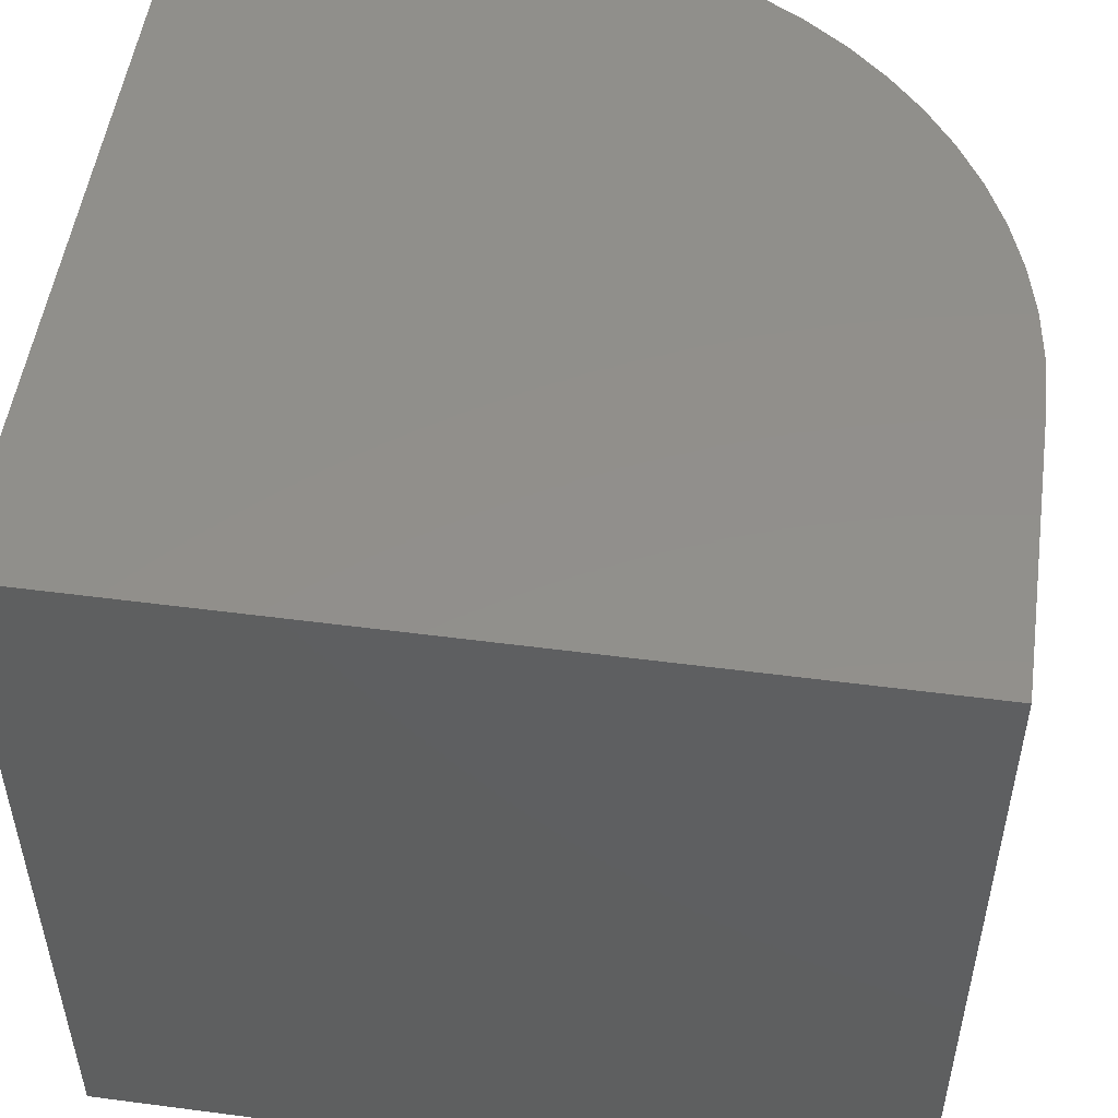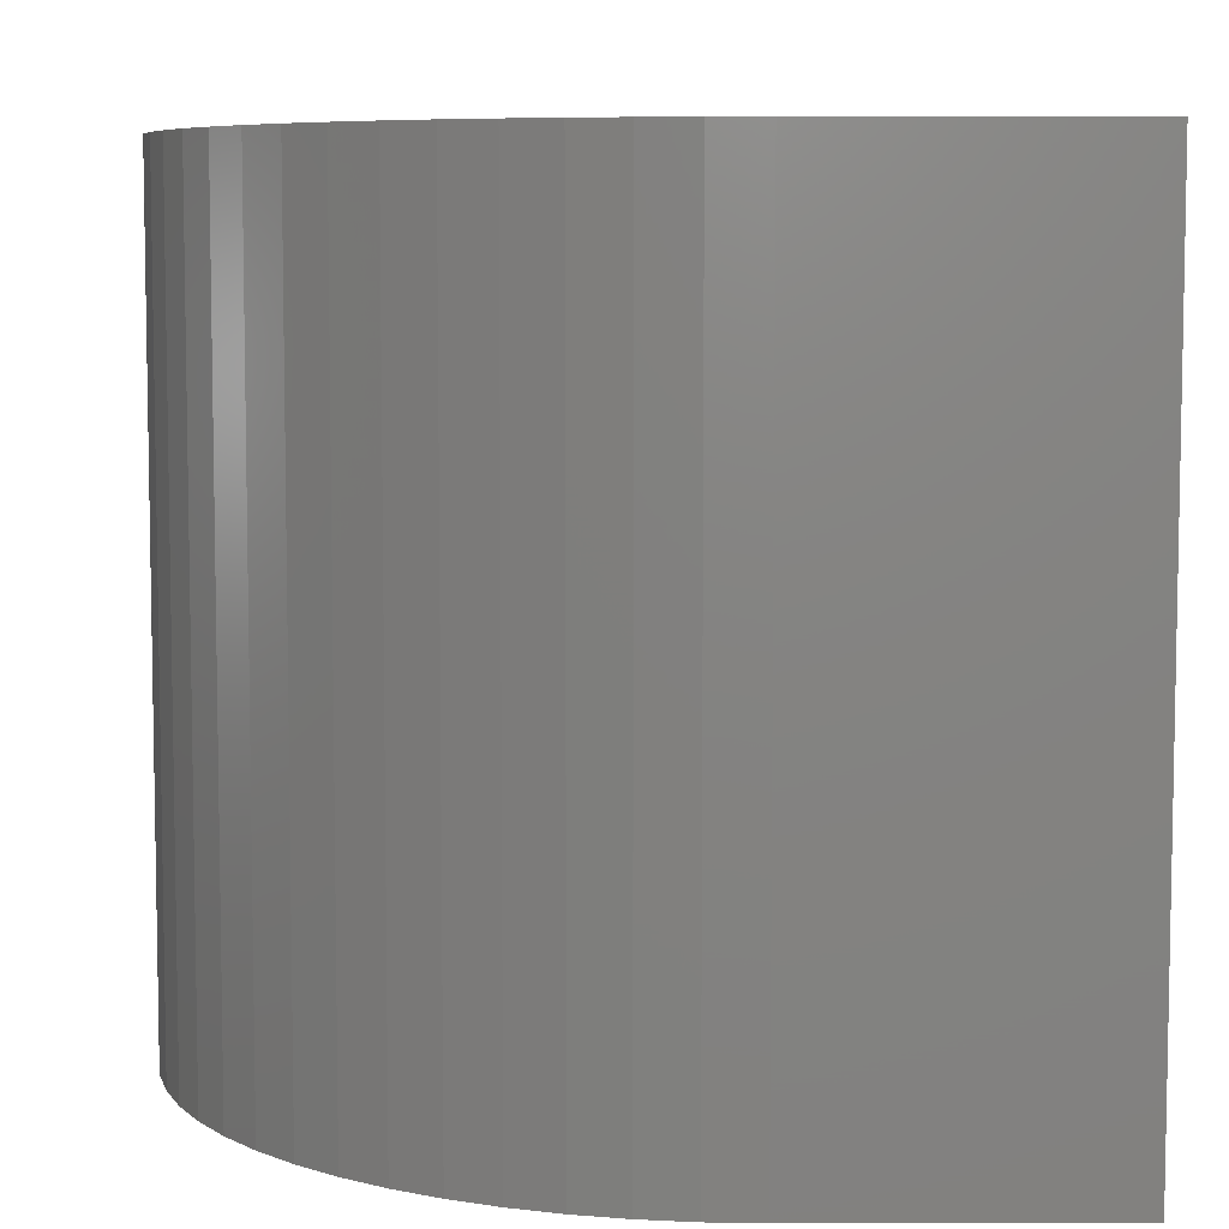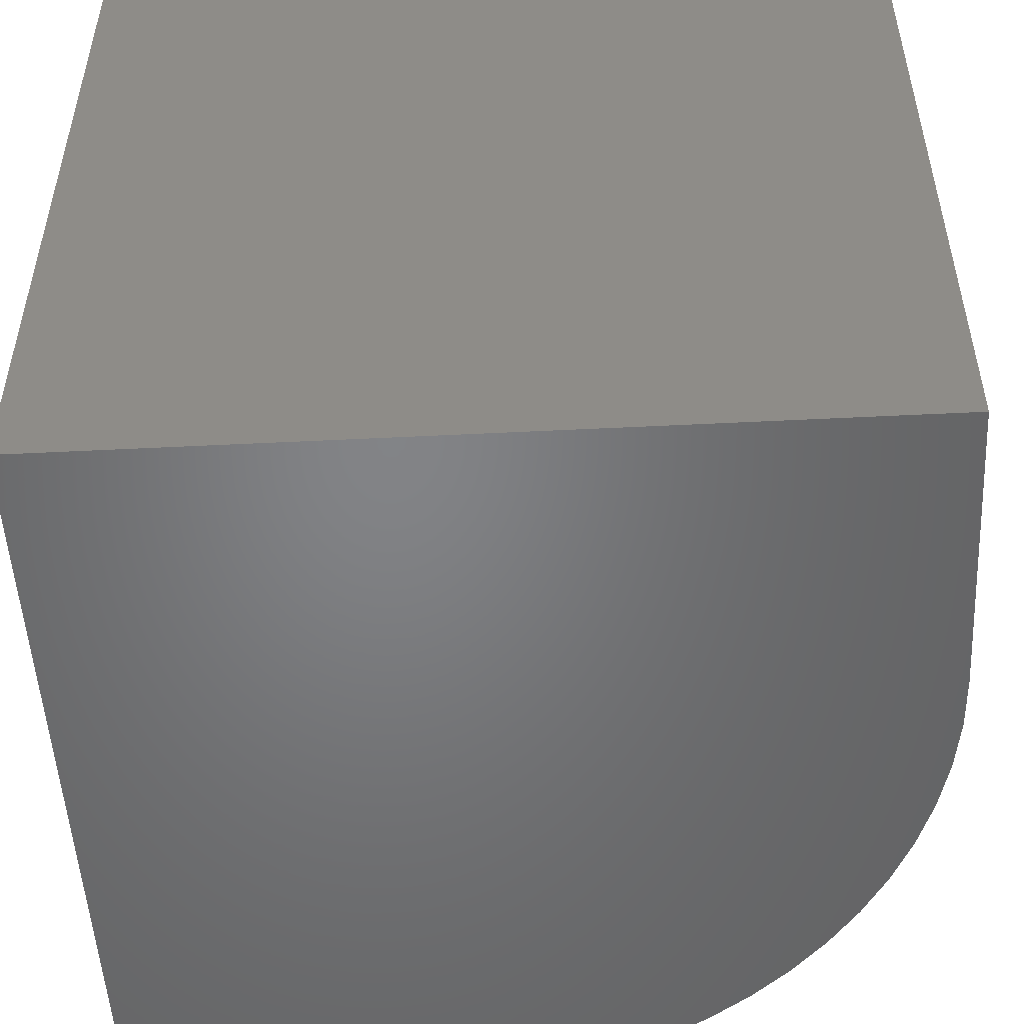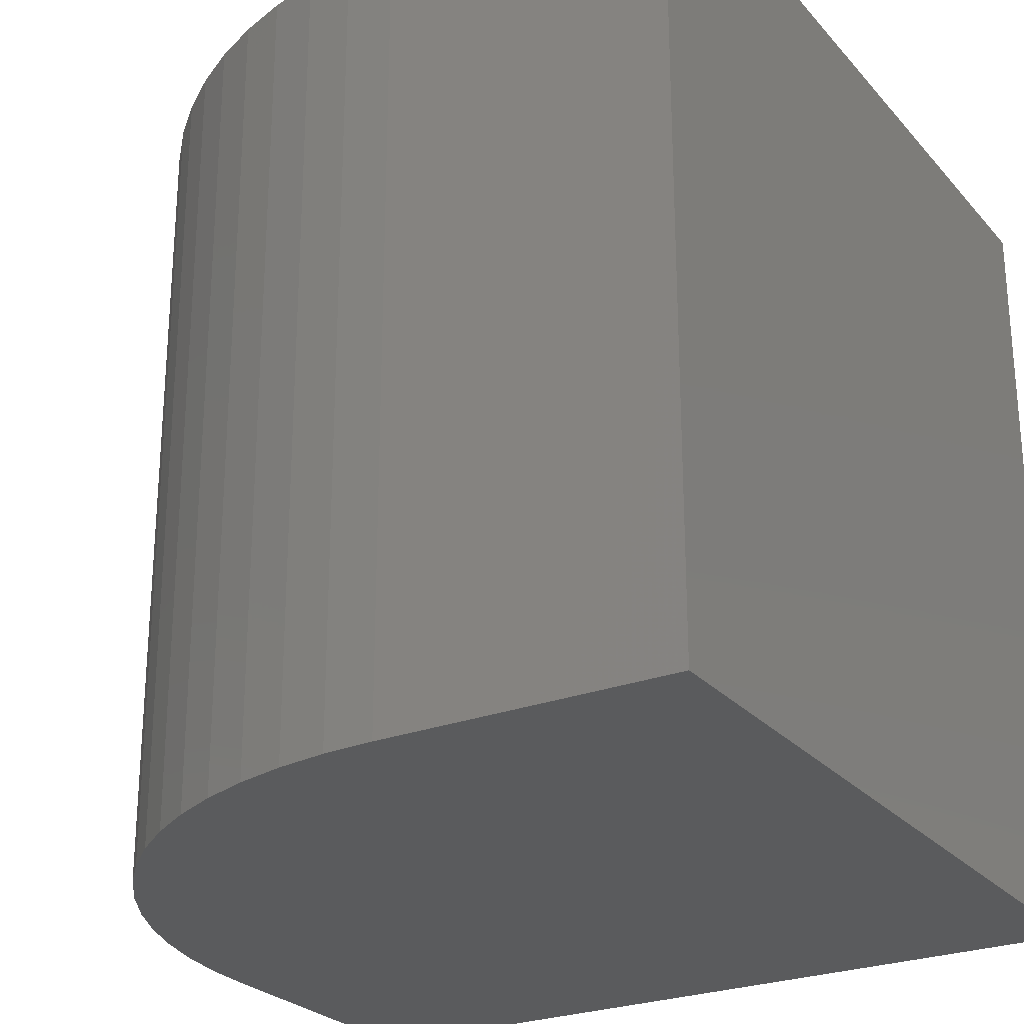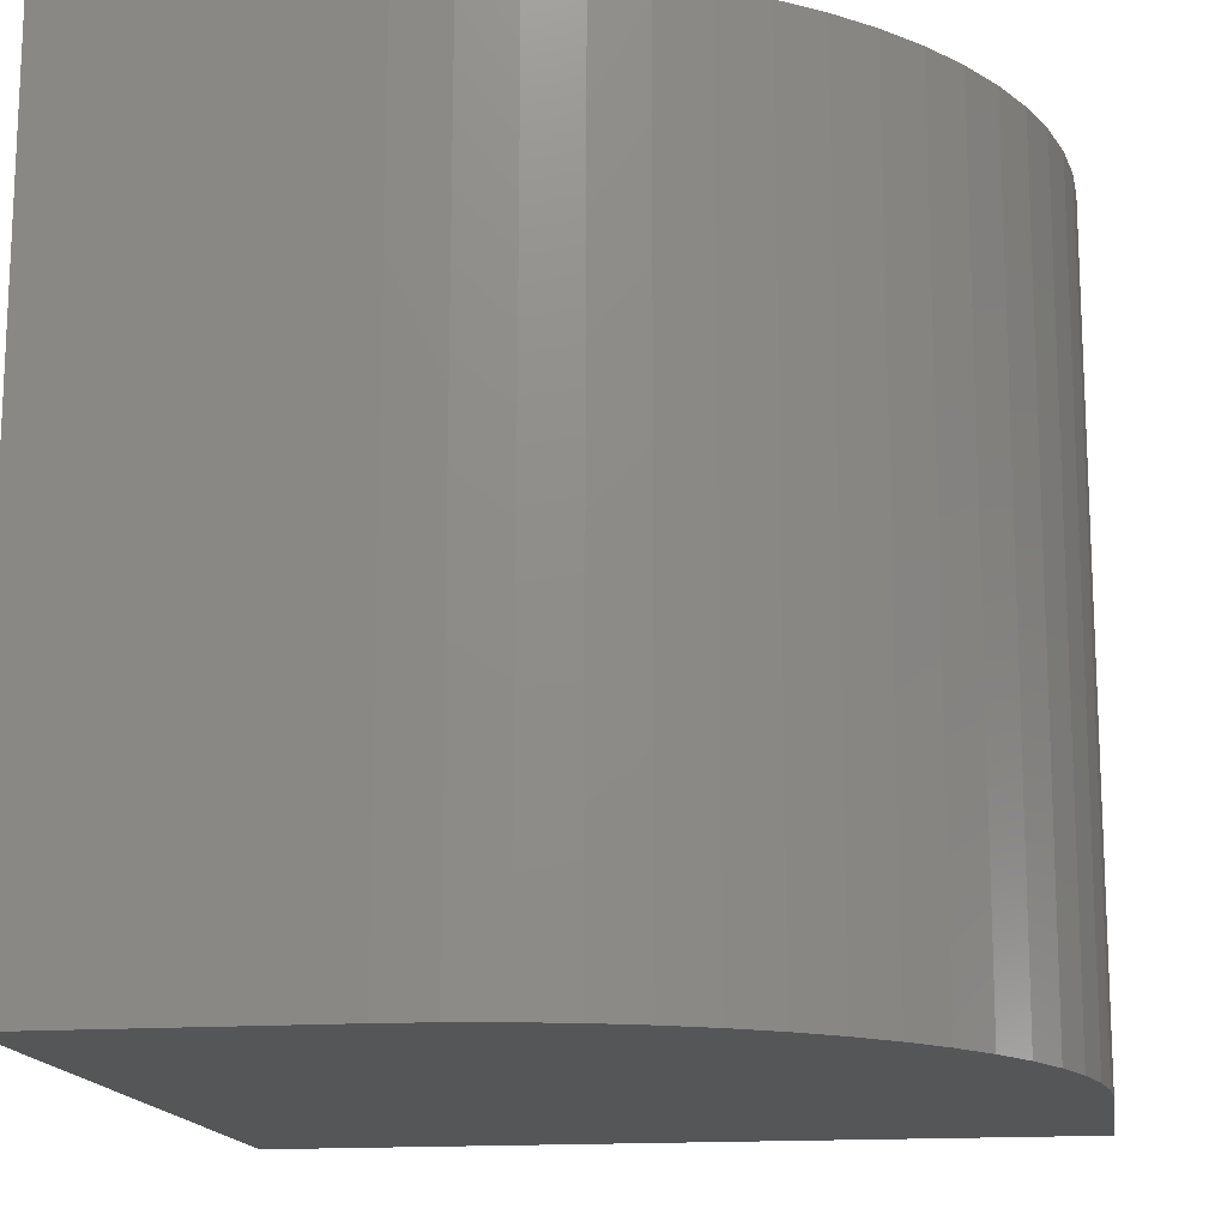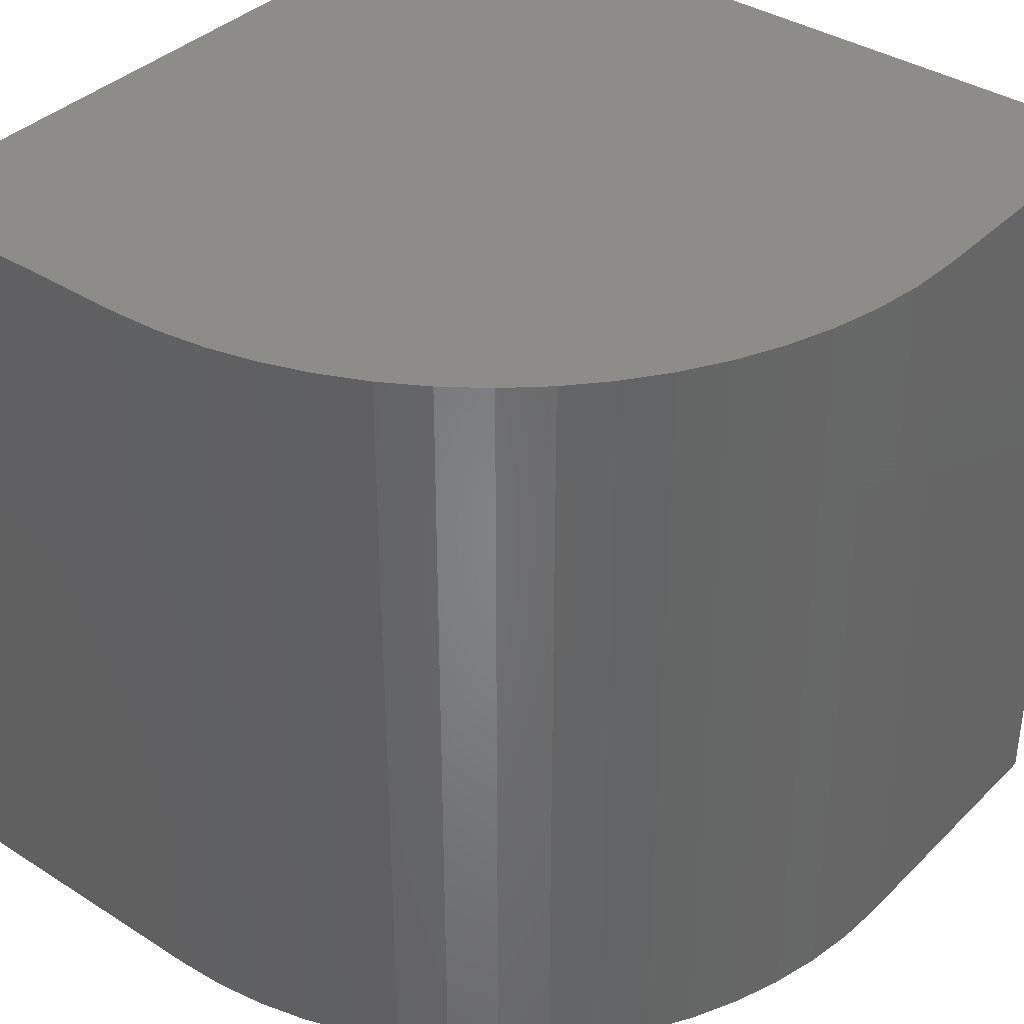
<metadata>
{"format":"stl","ext":"stl","renderer":"f3d","projection":"perspective","resolution":1024,"background":"white","views":[{"elev":51.4,"azim":-171.9,"up":"+Y"},{"elev":6.9,"azim":-0.3,"up":"+Y"},{"elev":-51.4,"azim":-176.9,"up":"+Y"},{"elev":-25.9,"azim":31.3,"up":"+Y"},{"elev":-15.5,"azim":-81.3,"up":"+Y"},{"elev":37.6,"azim":-50.9,"up":"+Y"}]}
</metadata>
<code>
# stl→obj: 40 verts, 76 faces
v 0 10 3.611
v 0 10 0
v 0 0 3.611
v 0 0 0
v 6.389 0 10
v 10 0 10
v 6.389 10 10
v 10 10 10
v 10 10 0
v 10 0 0
v 5.143 10 9.877
v 5.763 10 9.969
v 0.03077 10 4.237
v 1.45 10 7.664
v 1.871 10 8.129
v 2.336 10 8.55
v 2.84 10 8.923
v 3.377 10 9.246
v 0.1228 10 4.857
v 0.2751 10 5.465
v 0.4864 10 6.056
v 3.944 10 9.514
v 4.535 10 9.725
v 0.7544 10 6.623
v 1.077 10 7.16
v 0.03077 0 4.237
v 1.871 0 8.129
v 1.45 0 7.664
v 5.763 0 9.969
v 5.143 0 9.877
v 4.535 0 9.725
v 3.944 0 9.514
v 3.377 0 9.246
v 2.84 0 8.923
v 2.336 0 8.55
v 1.077 0 7.16
v 0.7544 0 6.623
v 0.4864 0 6.056
v 0.2751 0 5.465
v 0.1228 0 4.857
f 1 2 3
f 3 2 4
f 5 6 7
f 7 6 8
f 9 8 10
f 10 8 6
f 2 9 4
f 4 9 10
f 11 12 9
f 9 12 7
f 9 7 8
f 2 1 9
f 9 1 13
f 9 14 15
f 15 16 9
f 9 16 17
f 9 17 18
f 13 19 9
f 9 19 20
f 9 20 21
f 18 22 9
f 9 22 23
f 9 23 11
f 21 24 9
f 9 24 25
f 9 25 14
f 3 4 10
f 3 10 26
f 27 28 10
f 6 5 10
f 10 5 29
f 10 29 30
f 30 31 10
f 10 31 32
f 10 32 33
f 33 34 10
f 10 34 35
f 10 35 27
f 28 36 10
f 10 36 37
f 10 37 38
f 38 39 10
f 10 39 40
f 10 40 26
f 1 3 26
f 1 26 13
f 13 26 40
f 13 40 19
f 19 40 39
f 19 39 20
f 20 39 38
f 20 38 21
f 21 38 37
f 21 37 24
f 24 37 36
f 24 36 25
f 25 36 28
f 25 28 14
f 14 28 27
f 14 27 15
f 15 27 35
f 15 35 16
f 16 35 34
f 16 34 17
f 17 34 33
f 17 33 18
f 18 33 32
f 18 32 22
f 22 32 31
f 22 31 23
f 23 31 30
f 23 30 11
f 11 30 29
f 11 29 12
f 12 29 5
f 12 5 7

</code>
